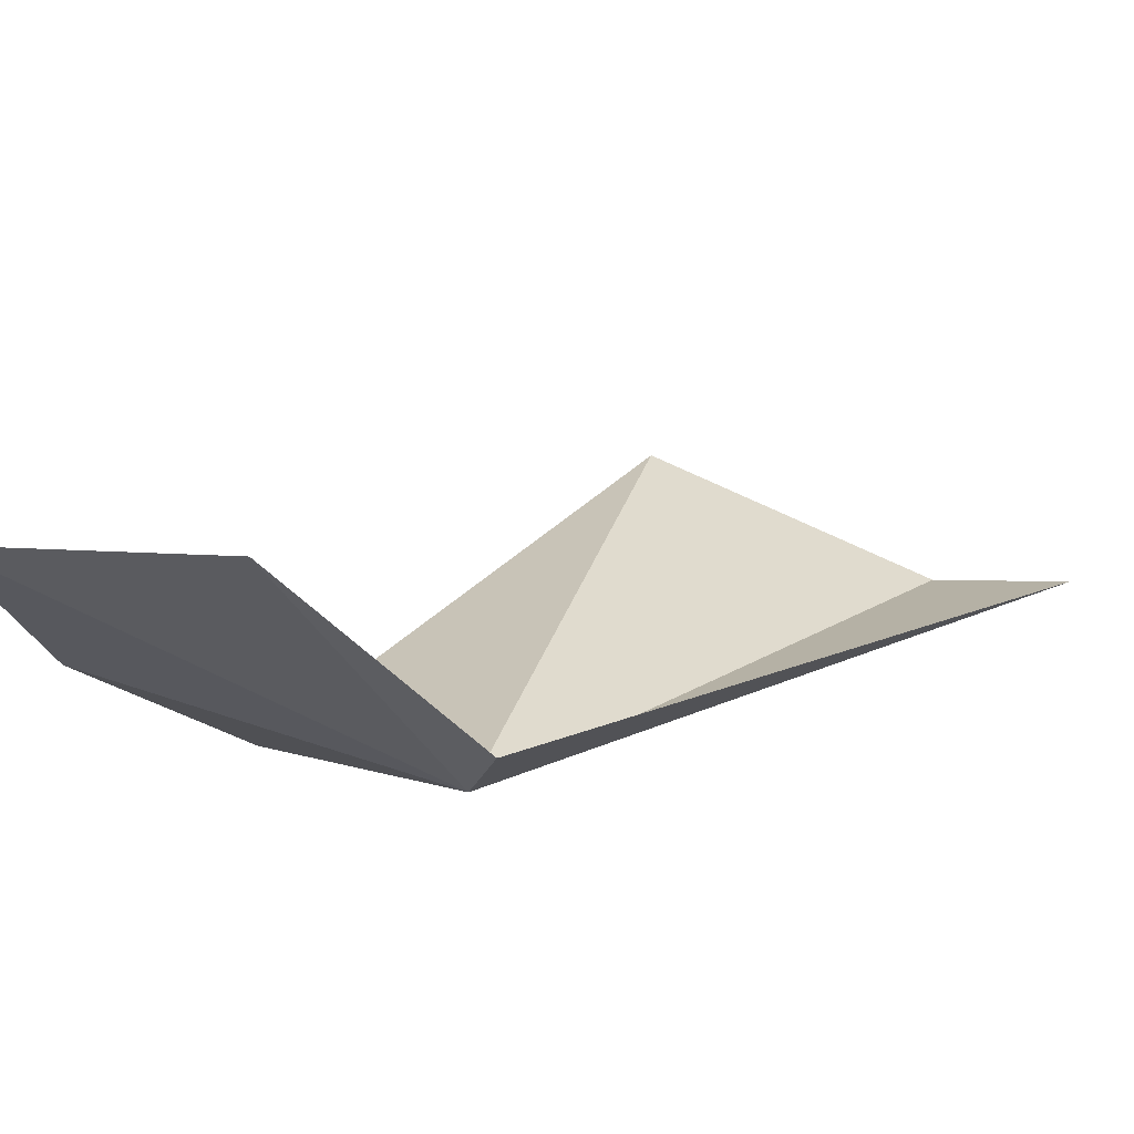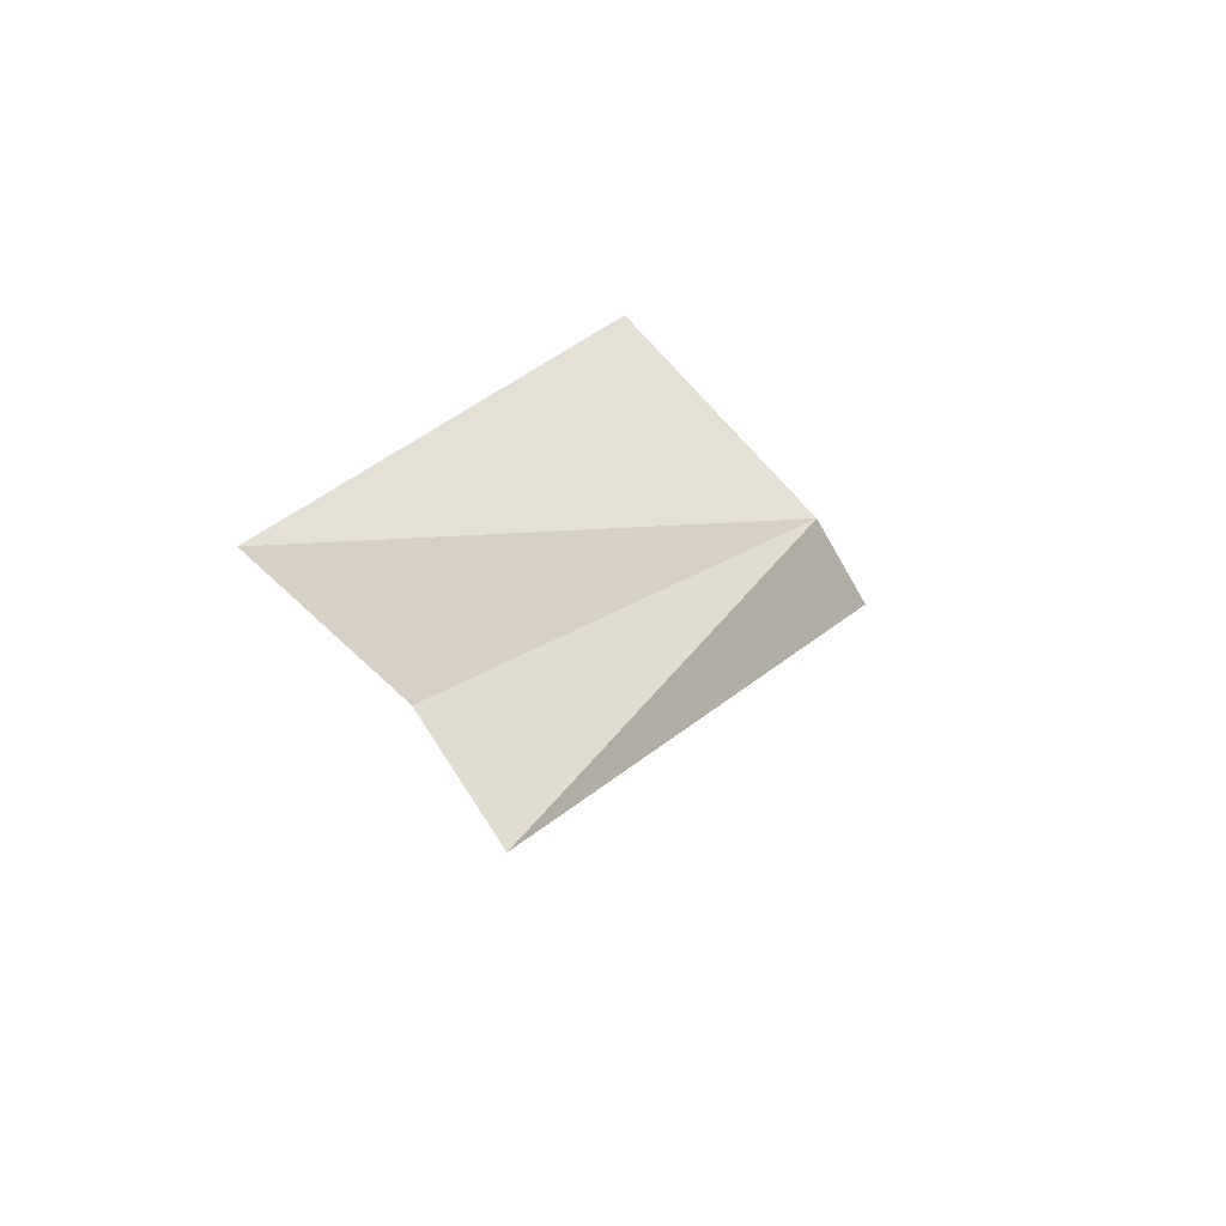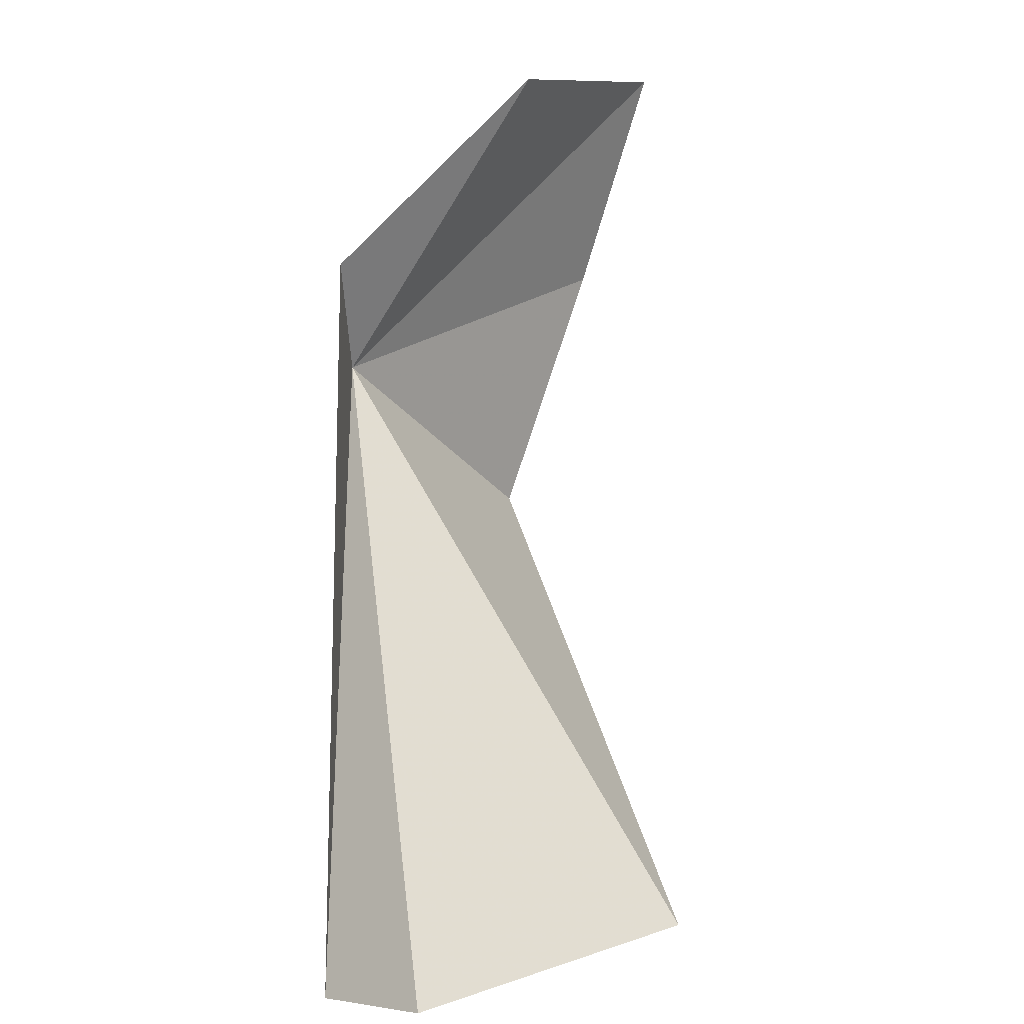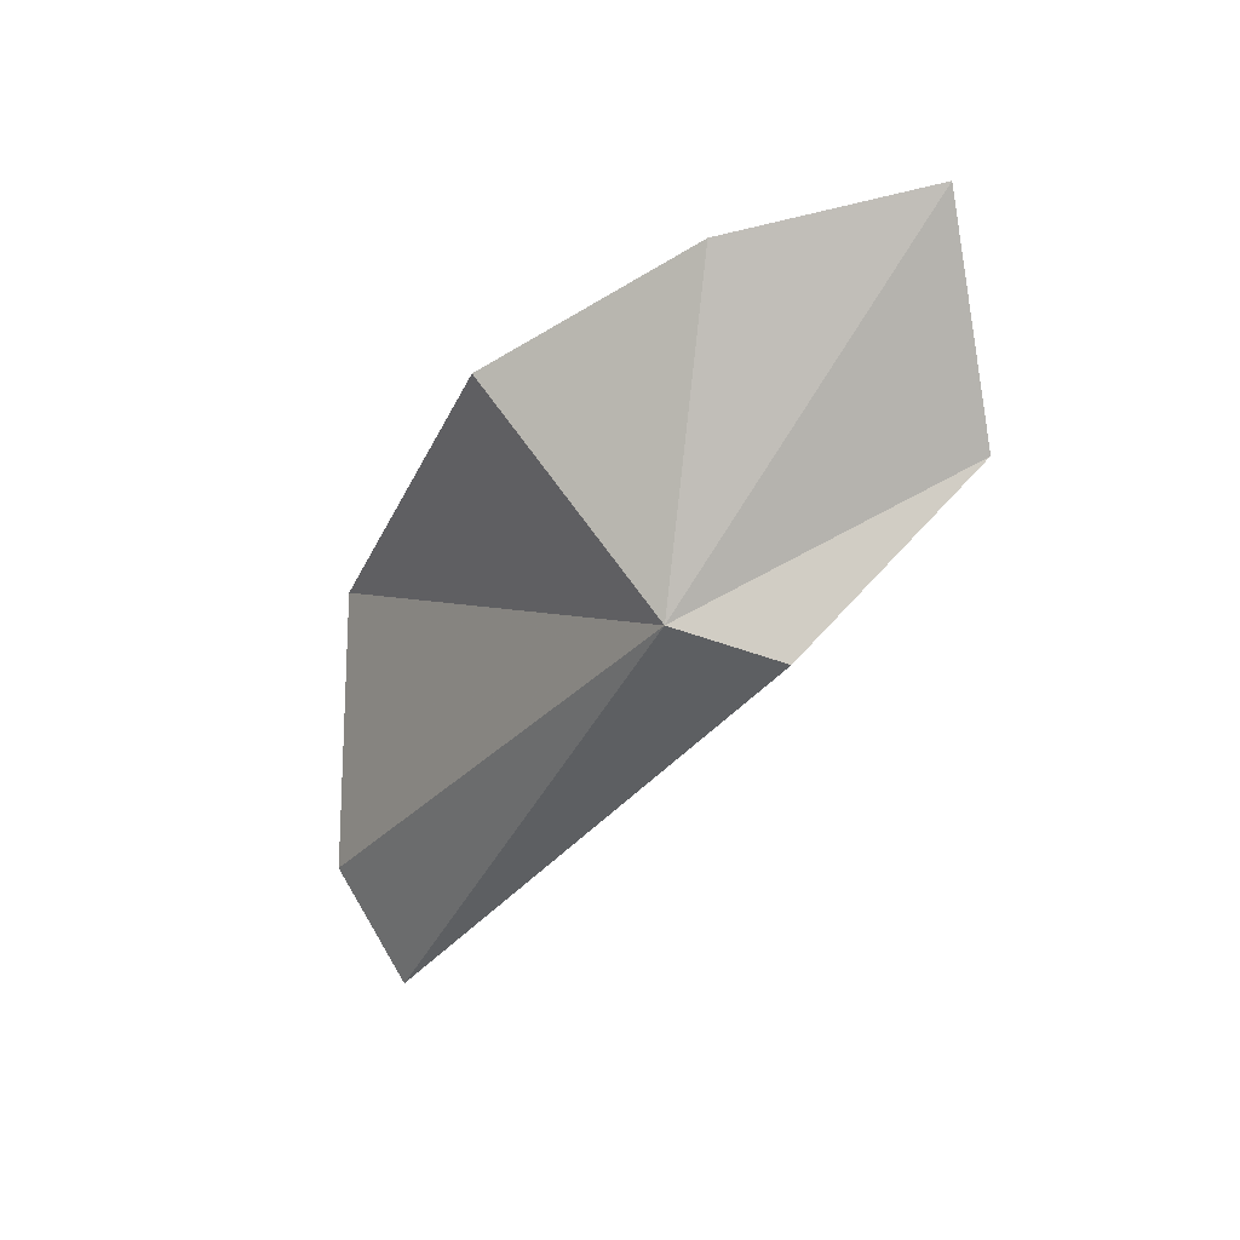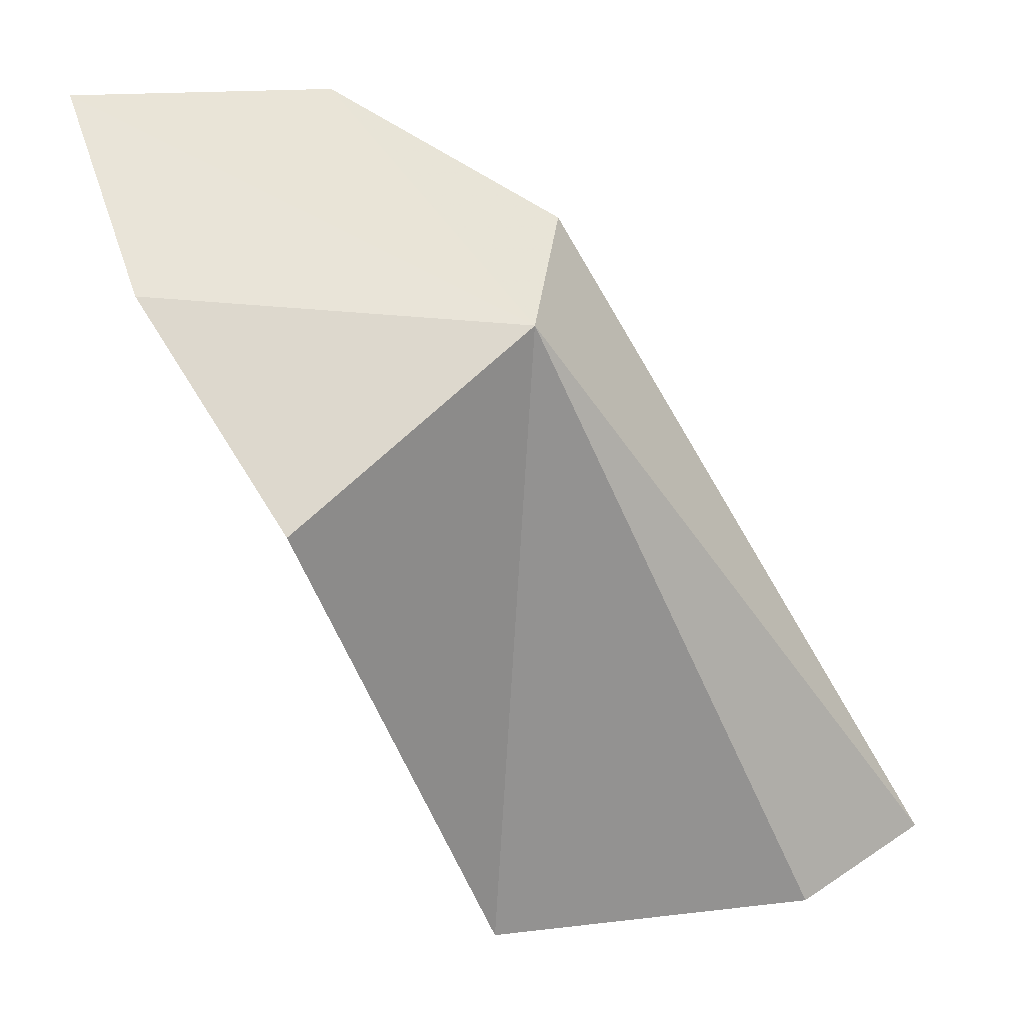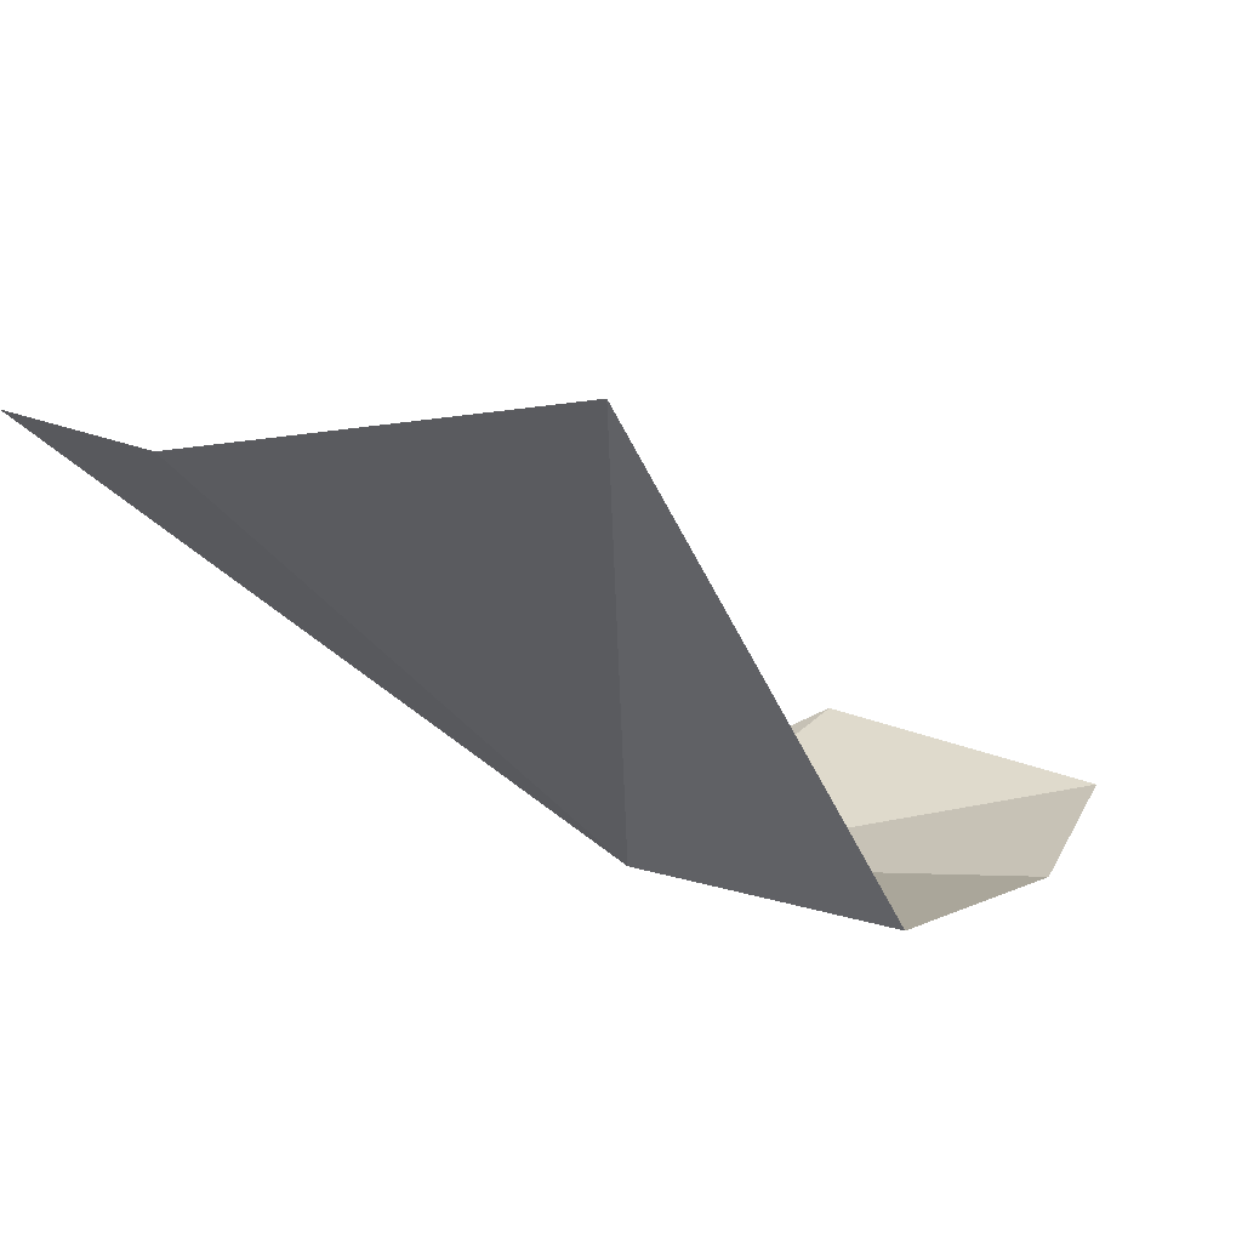
<metadata>
{"format":"obj","ext":"obj","renderer":"f3d","projection":"perspective","resolution":1024,"background":"white","views":[{"elev":74.6,"azim":79.9,"up":"+Y"},{"elev":-43.3,"azim":28.9,"up":"+Z"},{"elev":24.3,"azim":-165.1,"up":"+Y"},{"elev":30.2,"azim":102.5,"up":"+Z"},{"elev":-22.4,"azim":54.2,"up":"+Y"},{"elev":-77.3,"azim":-119.3,"up":"+Y"}]}
</metadata>
<code>
v -3.122 -17.41 62.96
v -9.582 -24.67 59.05
v -5.01 -20.82 65.89
v -5.8 -17.36 68.07
v -6.544 -24.12 55.01
v -6.666 -13.9 68.92
v -5.56 -12.94 65.07
v -3.118 -15.48 62.52
v -5.802 -22.73 53.16
f 1 3 2
f 1 4 3
f 1 2 5
f 1 7 6
f 1 6 4
f 1 9 8
f 1 8 7
f 1 5 9

</code>
